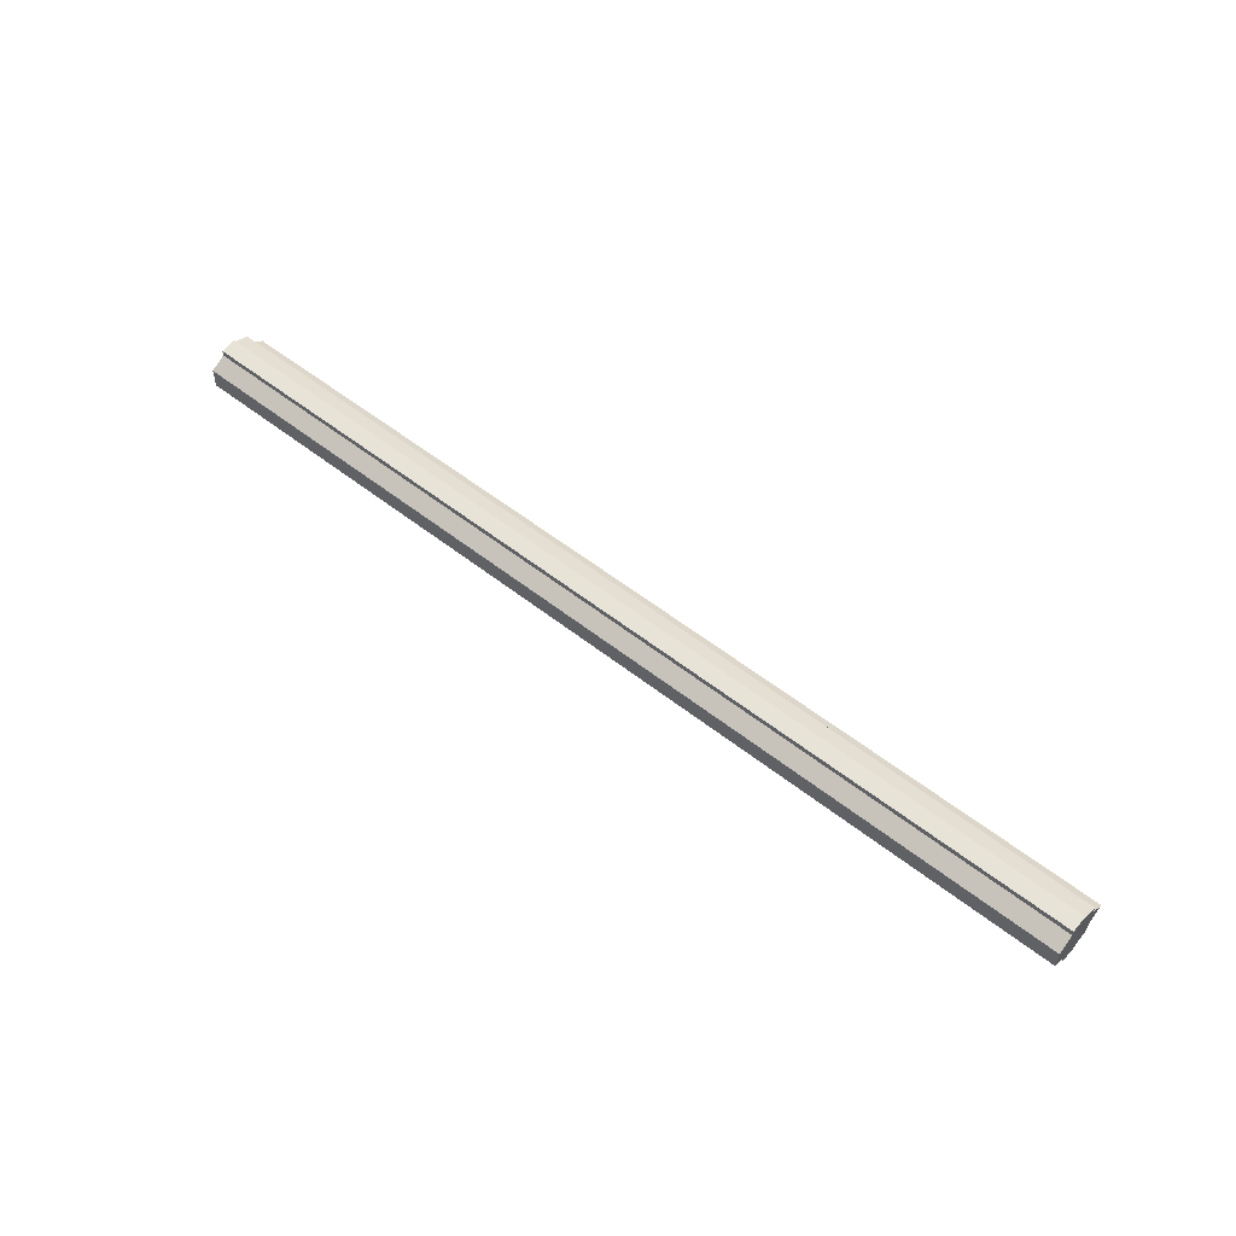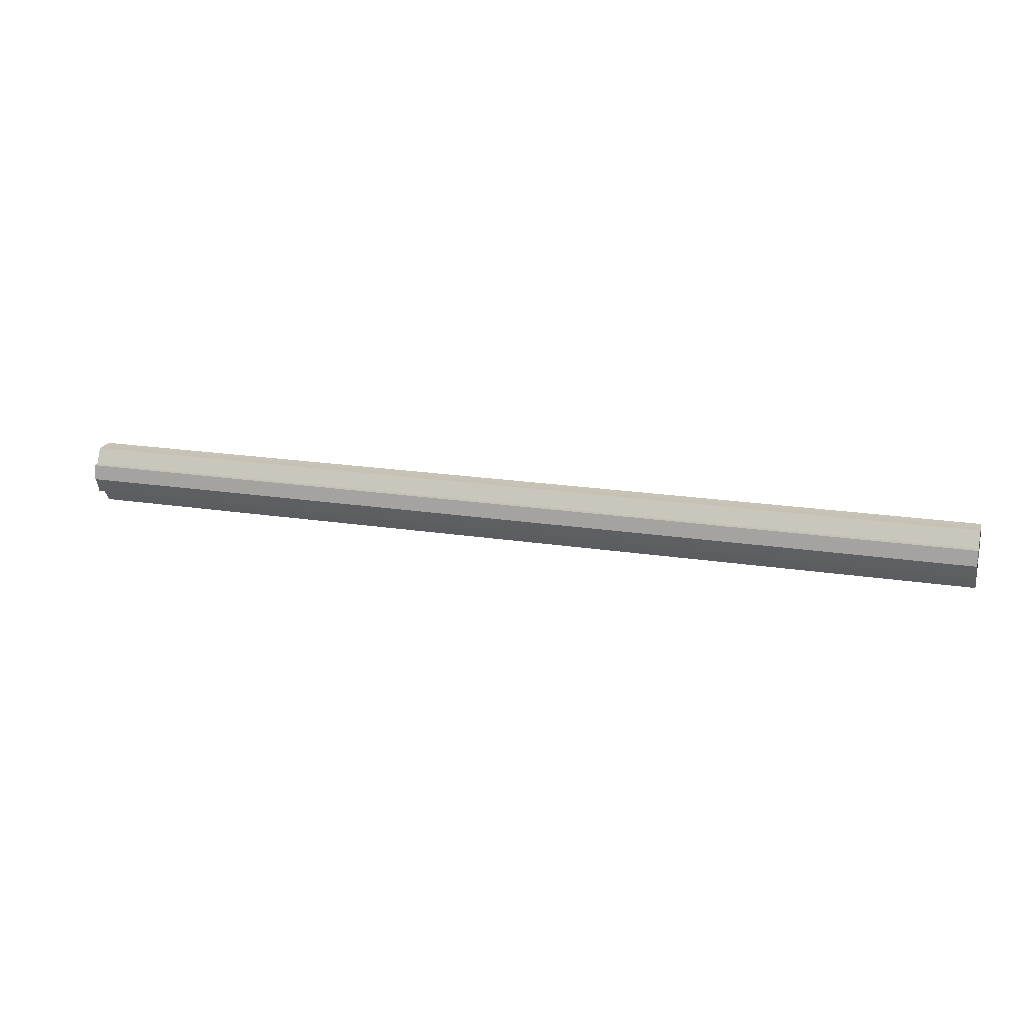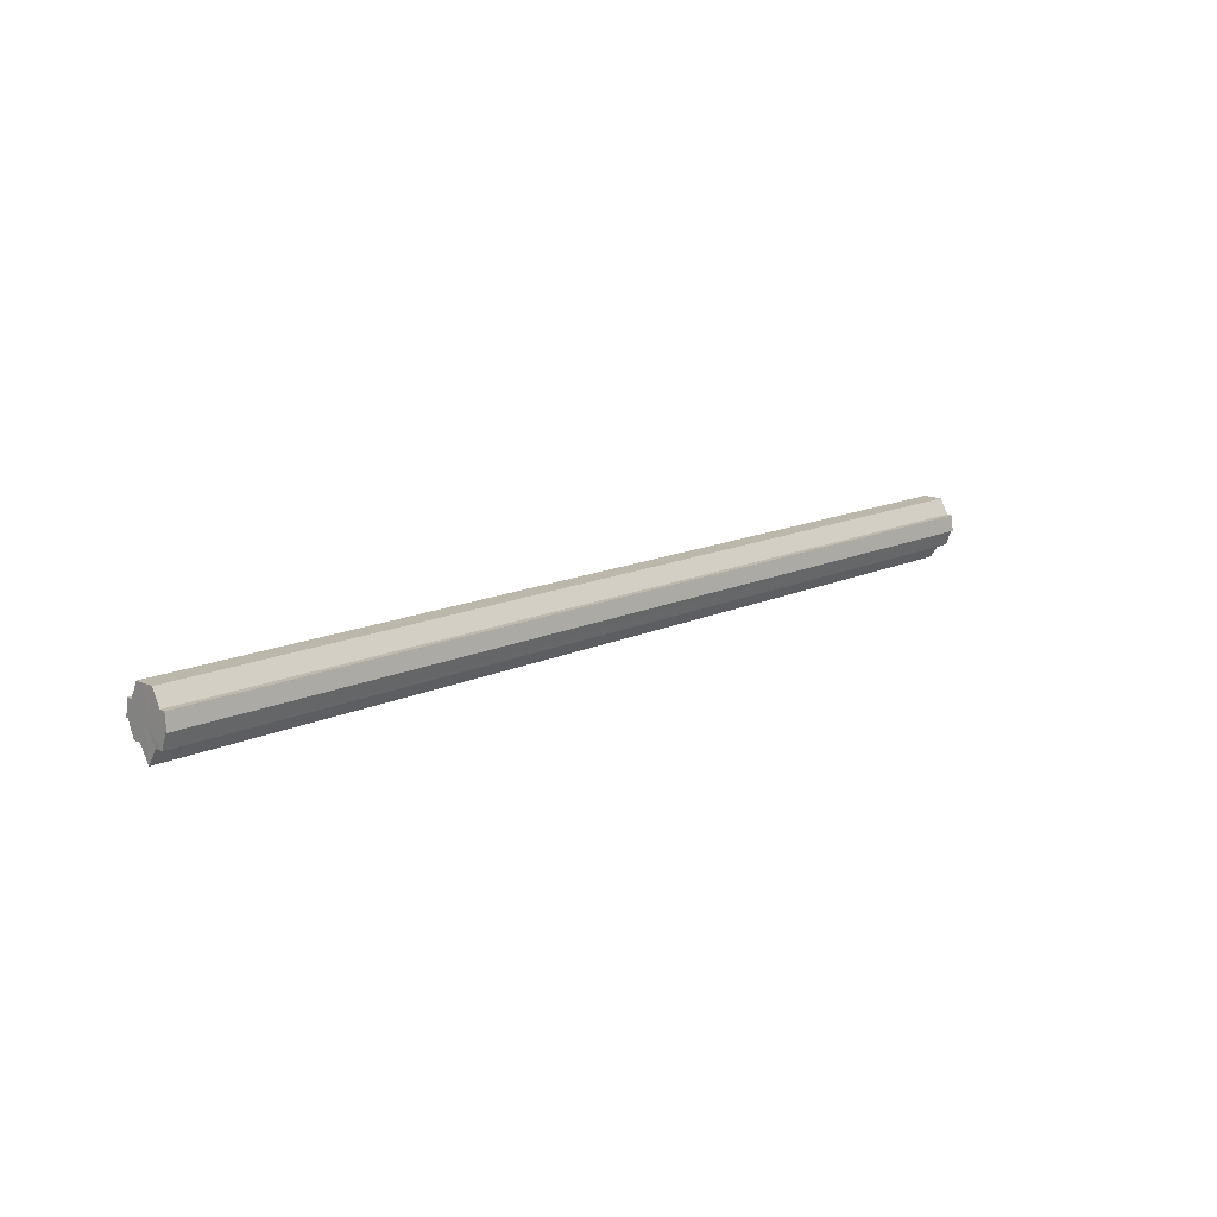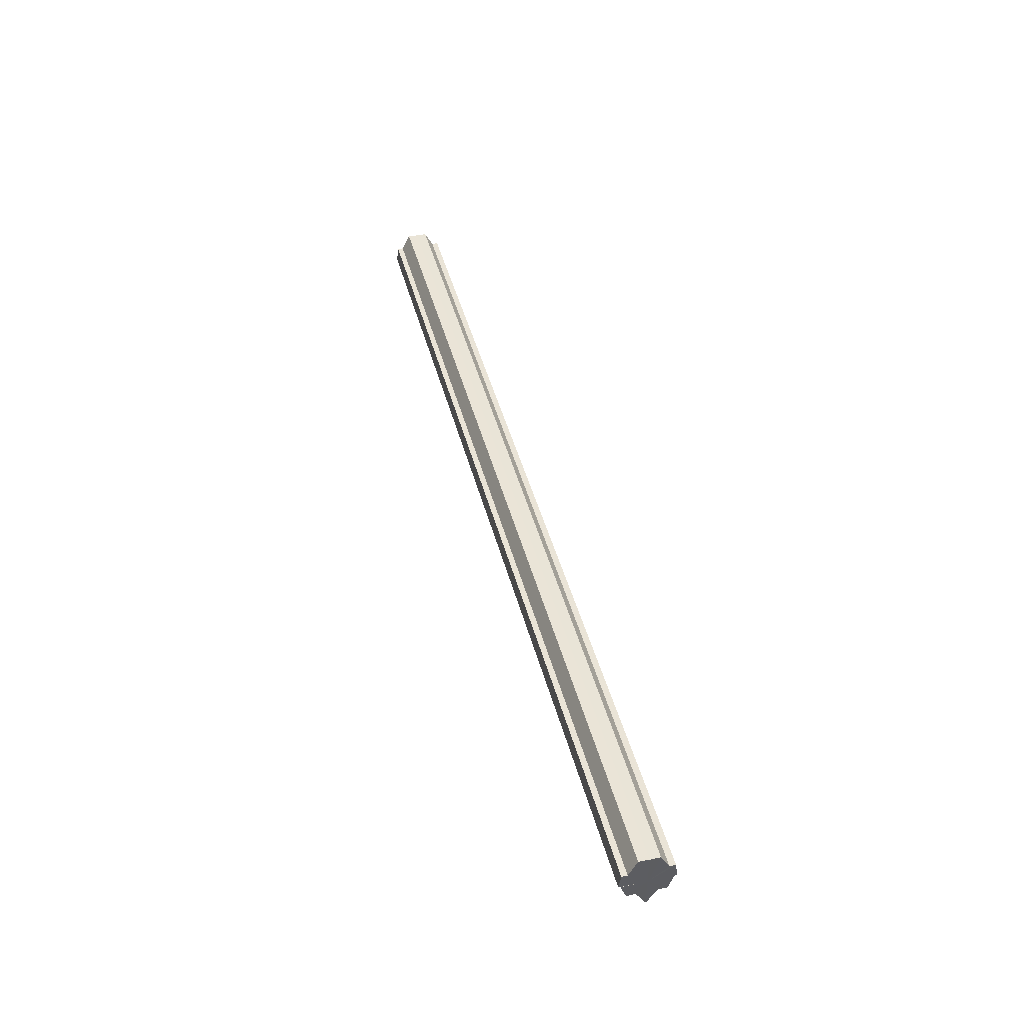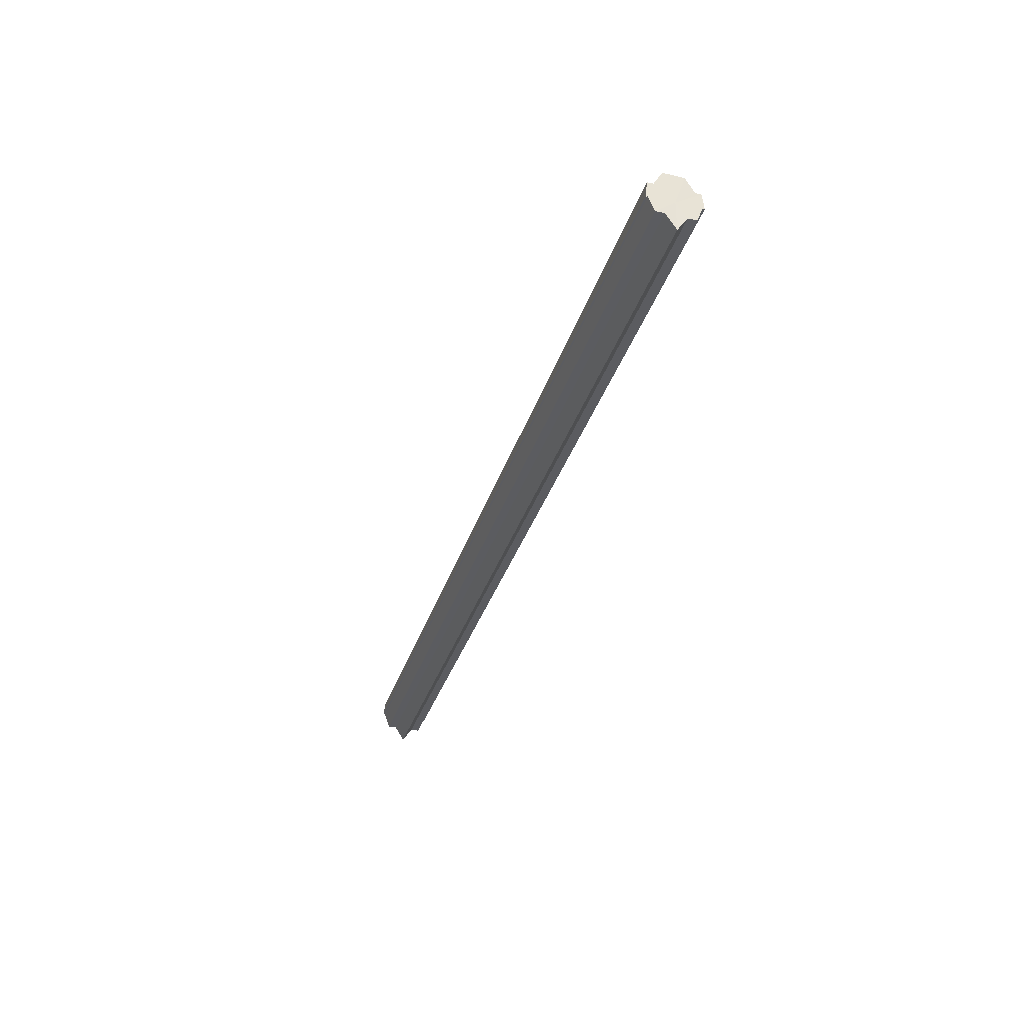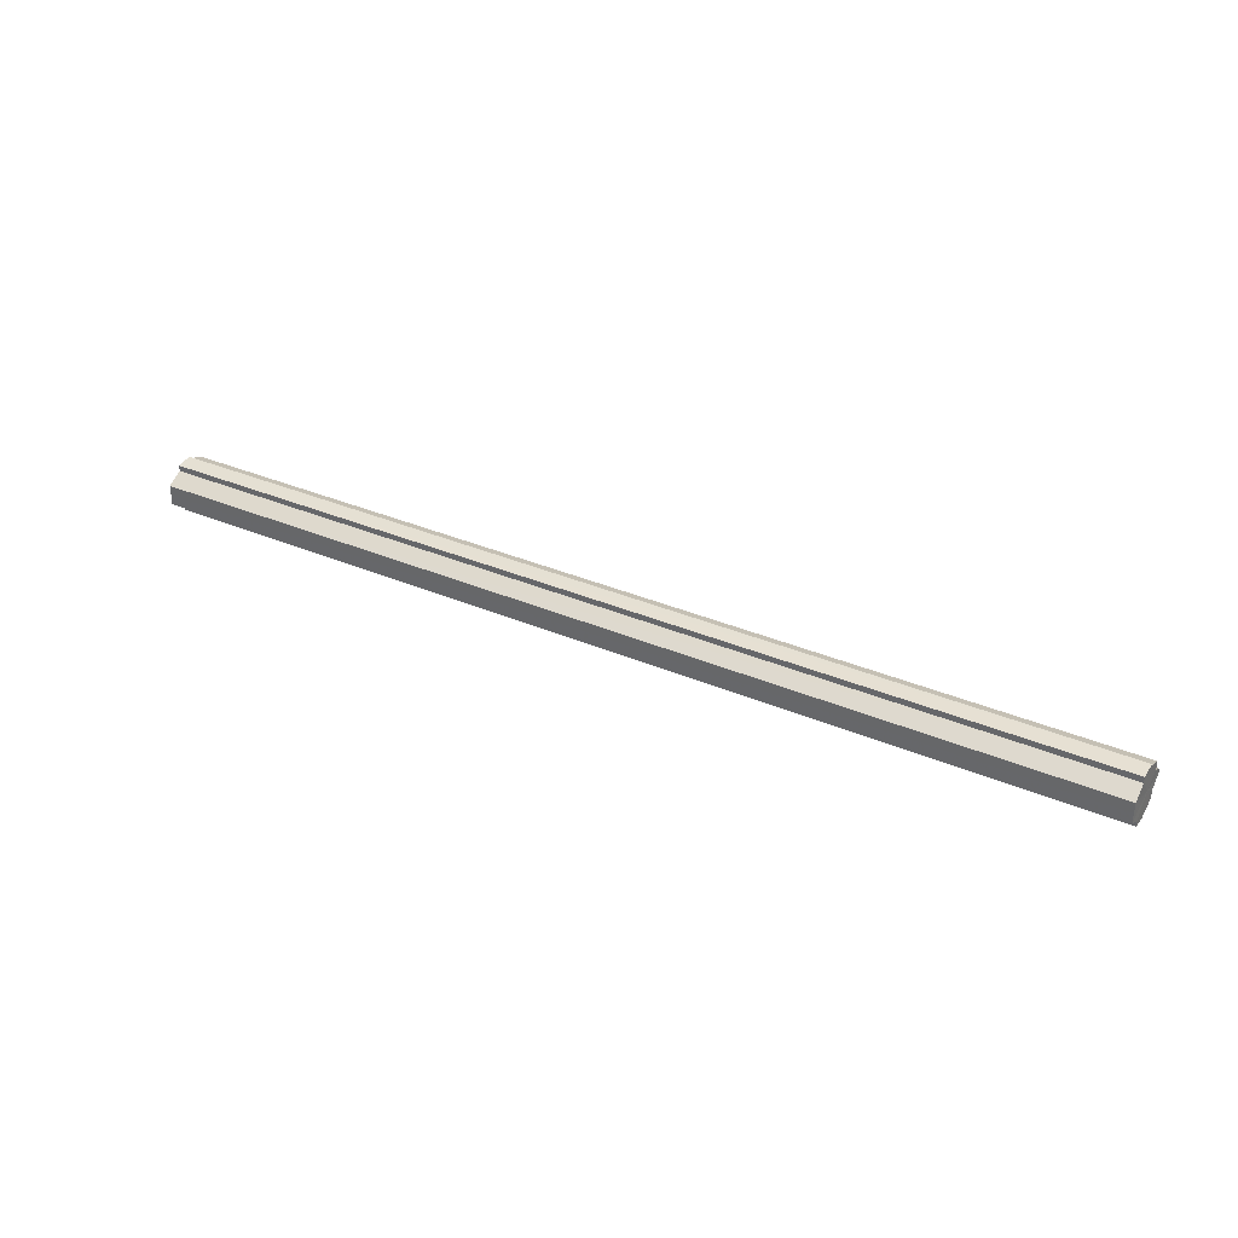
<metadata>
{"format":"obj","ext":"obj","renderer":"f3d","projection":"perspective","resolution":1024,"background":"white","views":[{"elev":54.0,"azim":-139.9,"up":"+Z"},{"elev":19.1,"azim":-163.3,"up":"+Y"},{"elev":14.6,"azim":135.0,"up":"+Y"},{"elev":43.5,"azim":-104.2,"up":"+Y"},{"elev":-34.7,"azim":73.3,"up":"+Y"},{"elev":34.1,"azim":-149.9,"up":"+Z"}]}
</metadata>
<code>
o 13915
v 2229 1867 12.33
v 2229 1867 12.33
v 2229 1867 12.33
v 2229 1867 12.33
v 2229 1867 12.33
v 2229 1867 12.33
v 2229 1867 12.34
v 2229 1867 12.34
v 2229 1867 12.34
v 2229 1867 12.35
v 2229 1867 12.34
v 2229 1867 12.33
v 2229 1867 12.34
v 2229 1867 12.34
v 2229 1867 12.34
v 2229 1867 12.34
v 2229 1867 12.35
v 2229 1867 12.35
v 2229 1867 12.35
v 2229 1867 12.34
v 2229 1867 12.36
v 2229 1867 12.34
v 2229 1867 12.33
v 2229 1867 12.36
v 2229 1867 12.36
v 2229 1867 12.34
v 2229 1867 12.35
v 2229 1867 12.34
v 2229 1867 12.36
v 2229 1867 12.36
v 2229 1867 12.33
v 2229 1867 12.36
v 2229 1867 12.33
v 2229 1867 12.37
v 2229 1867 12.33
v 2229 1867 12.33
v 2229 1867 12.33
v 2229 1867 12.33
v 2229 1867 12.34
v 2229 1867 12.33
v 2229 1867 12.37
v 2229 1867 12.36
v 2229 1867 12.37
v 2229 1867 12.36
v 2229 1867 12.34
v 2229 1867 12.34
v 2229 1867 12.35
v 2229 1867 12.34
v 2229 1867 12.36
v 2229 1867 12.35
v 2229 1867 12.36
v 2229 1867 12.36
v 2229 1867 12.36
v 2229 1867 12.36
v 2229 1867 12.36
v 2229 1867 12.36
v 2229 1867 12.36
v 2229 1867 12.36
v 2229 1867 12.35
v 2229 1867 12.36
v 2229 1867 12.34
v 2229 1867 12.35
v 2229 1867 12.34
v 2229 1867 12.34
v 2229 1867 12.33
v 2229 1867 12.34
v 2229 1867 12.35
v 2229 1867 12.36
v 2229 1867 12.35
v 2229 1867 12.36
v 2229 1867 12.36
v 2229 1867 12.36
v 2229 1867 12.36
v 2229 1867 12.36
v 2229 1867 12.36
v 2229 1867 12.36
v 2229 1867 12.36
v 2229 1867 12.36
v 2229 1867 12.36
v 2229 1867 12.37
v 2229 1867 12.36
v 2229 1867 12.37
v 2229 1867 12.35
v 2229 1867 12.36
v 2229 1867 12.36
v 2229 1867 12.36
v 2229 1867 12.35
v 2229 1867 12.34
v 2229 1867 12.34
v 2229 1867 12.33
v 2229 1867 12.33
v 2229 1867 12.33
v 2229 1867 12.34
v 2229 1867 12.34
v 2229 1867 12.35
v 2229 1867 12.36
v 2229 1867 12.36
v 2229 1867 12.36
f 1 2 3
f 4 2 5
f 6 7 5
f 7 8 9
f 8 10 11
f 12 13 14
f 14 15 16
f 16 17 18
f 19 17 20
f 19 21 17
f 19 20 22
f 19 22 23
f 19 24 21
f 19 25 24
f 19 26 27
f 19 28 26
f 19 27 29
f 19 29 30
f 19 31 28
f 19 30 32
f 19 33 31
f 19 32 34
f 35 33 36
f 37 38 35
f 39 31 40
f 41 32 42
f 43 44 41
f 45 46 39
f 47 48 45
f 49 50 47
f 51 52 49
f 53 54 51
f 55 56 53
f 56 57 58
f 57 59 60
f 59 61 62
f 61 63 64
f 63 65 66
f 67 68 69
f 68 70 71
f 70 72 73
f 69 74 75
f 75 76 77
f 77 78 79
f 78 80 81
f 81 34 82
f 83 82 84
f 83 84 85
f 83 85 86
f 83 86 87
f 83 87 88
f 83 88 89
f 83 89 90
f 83 90 91
f 83 92 93
f 83 93 94
f 83 94 95
f 83 95 96
f 83 96 97
f 83 97 98

</code>
